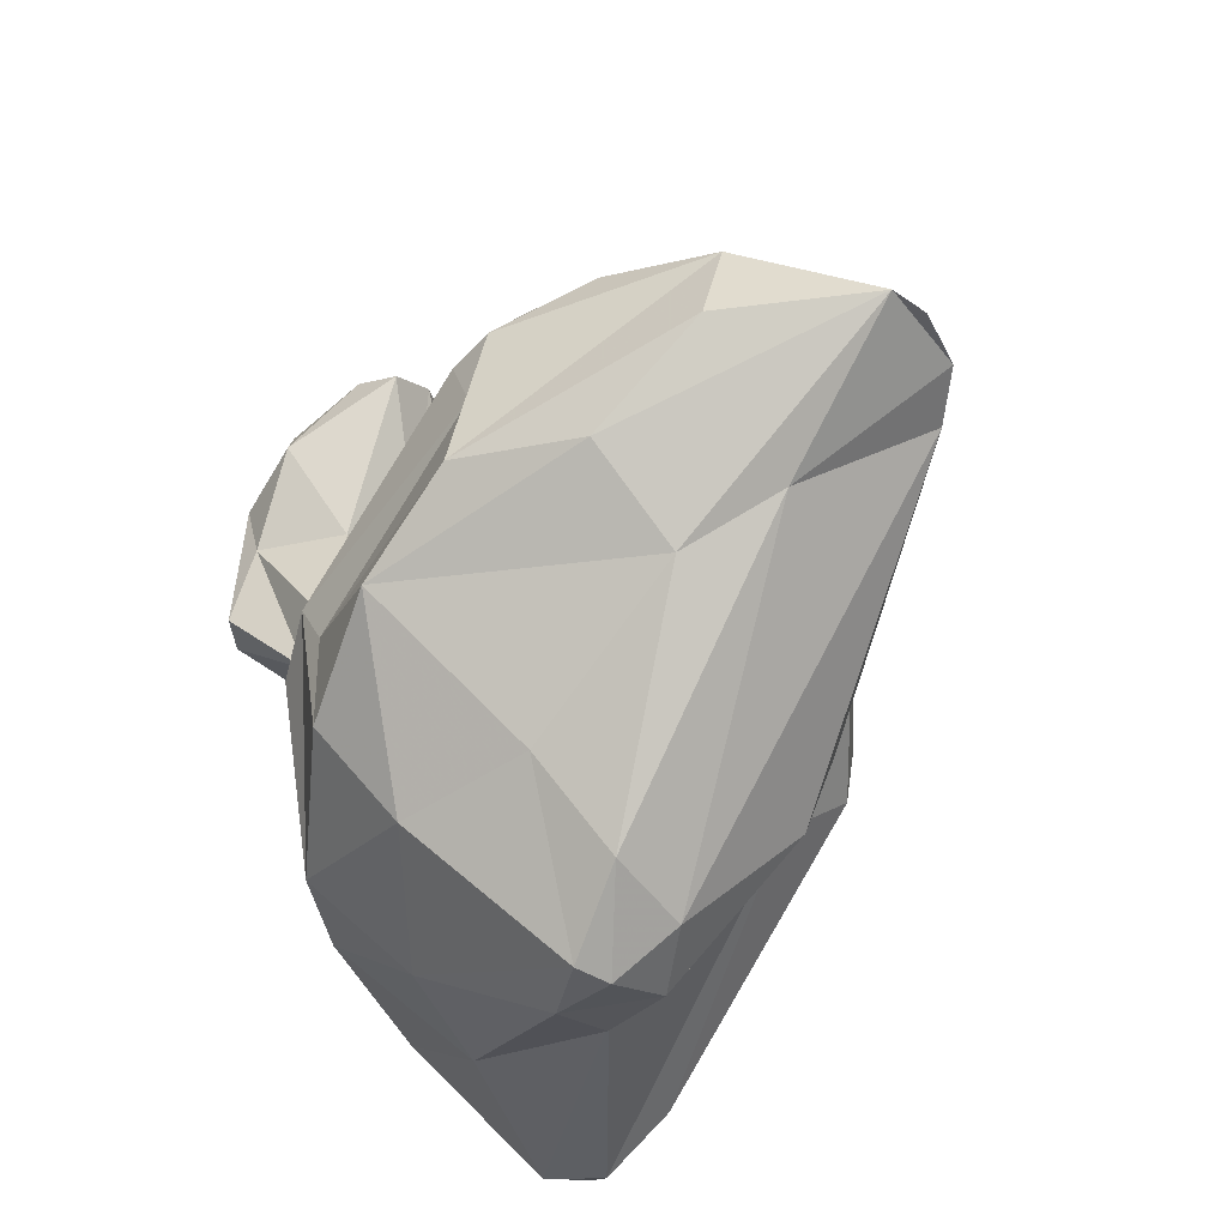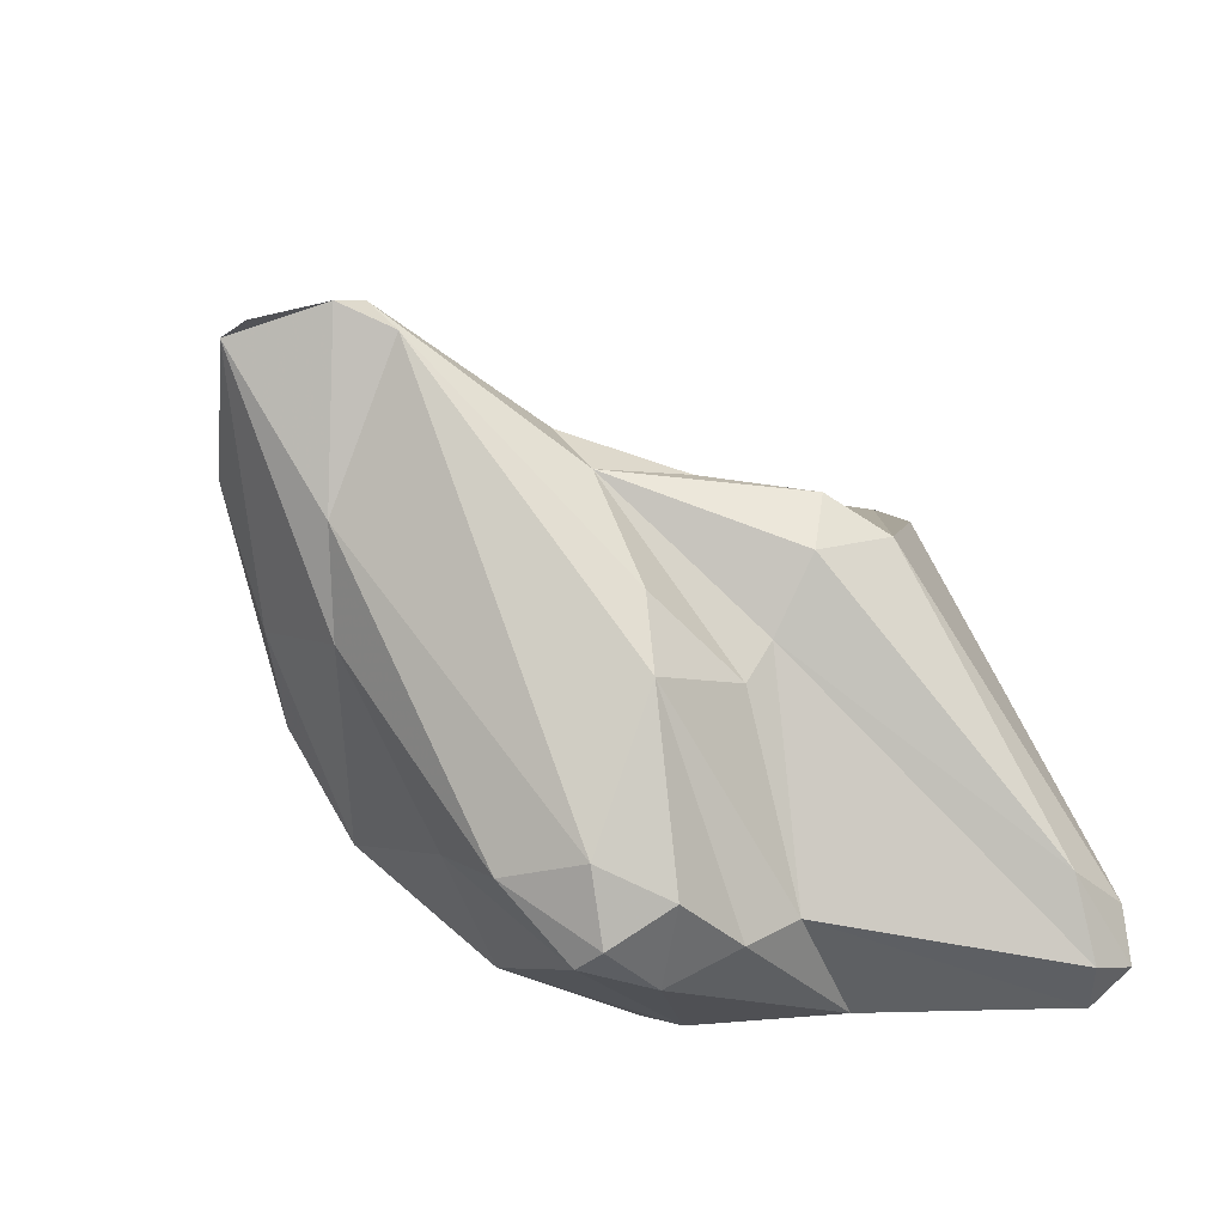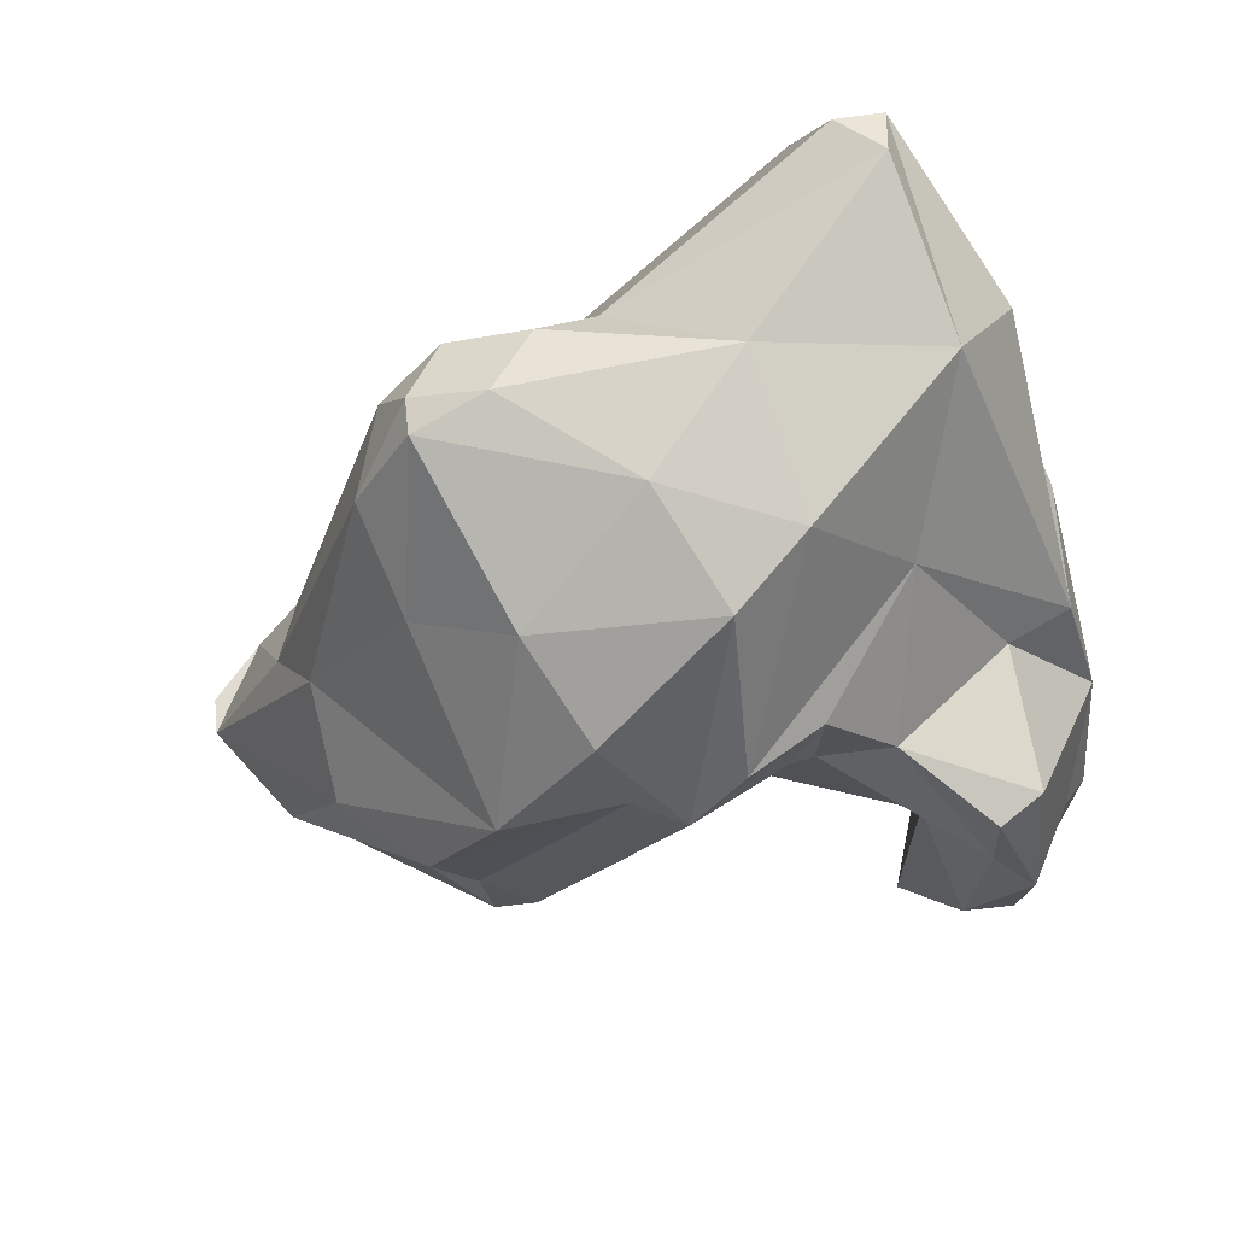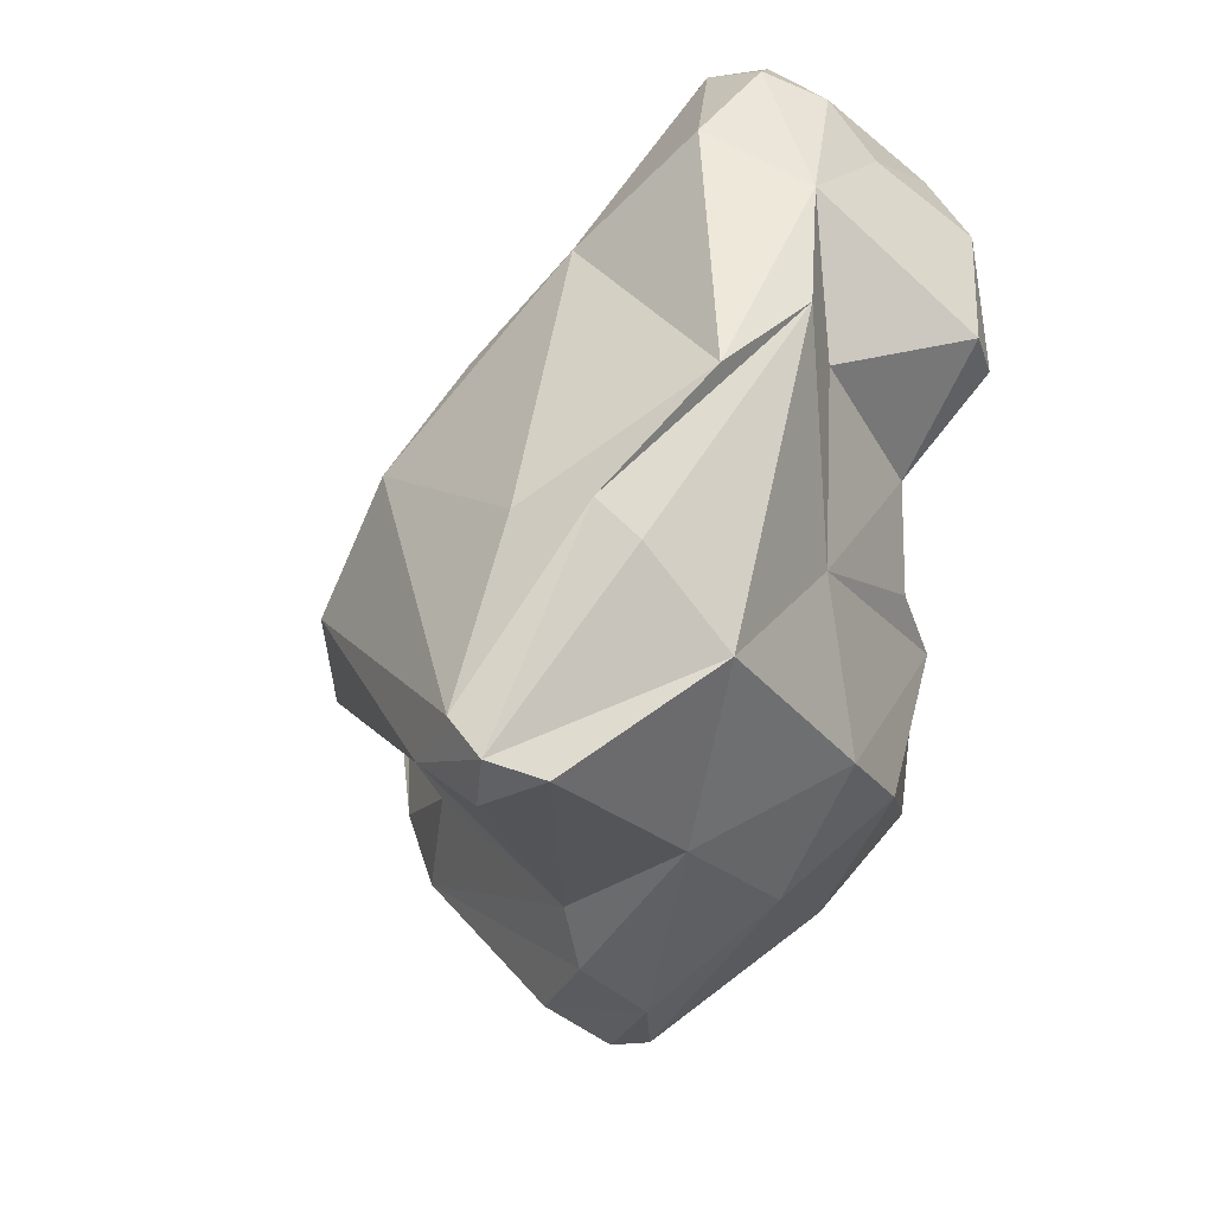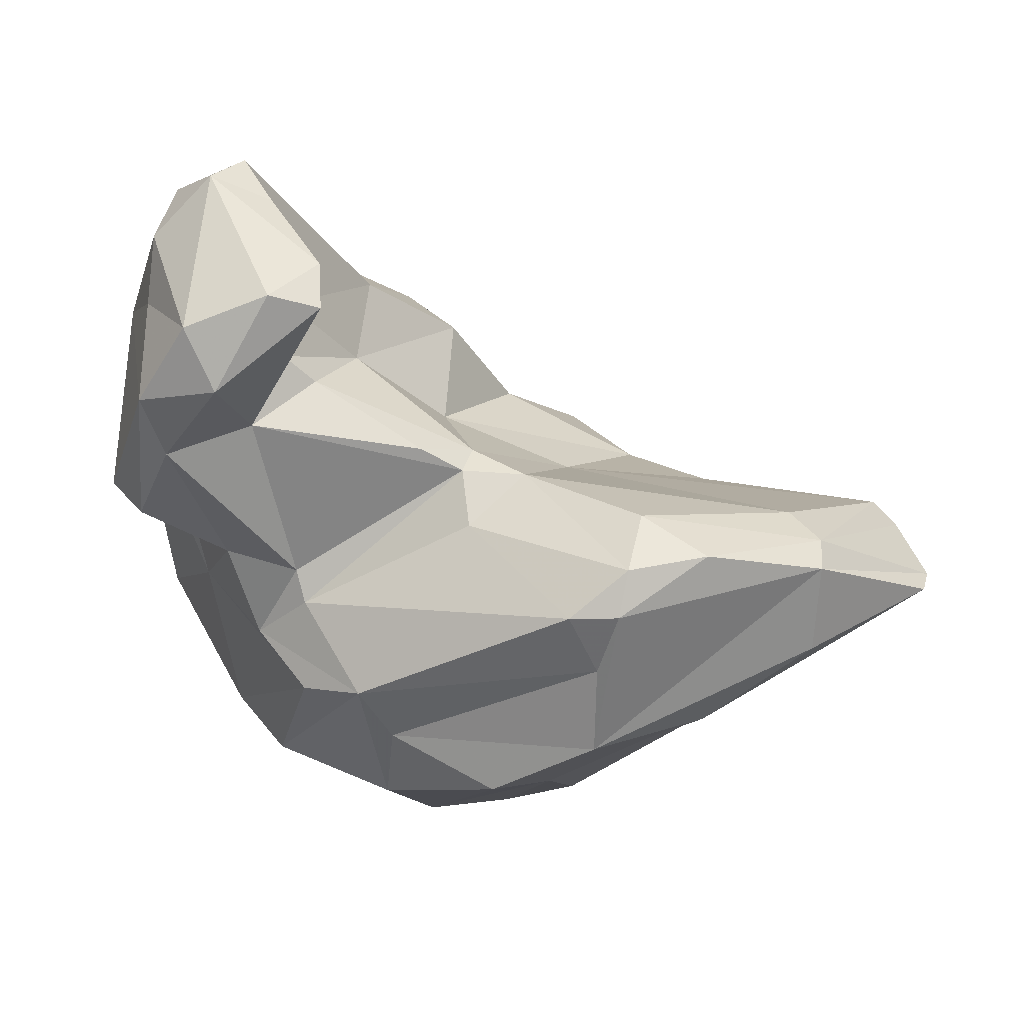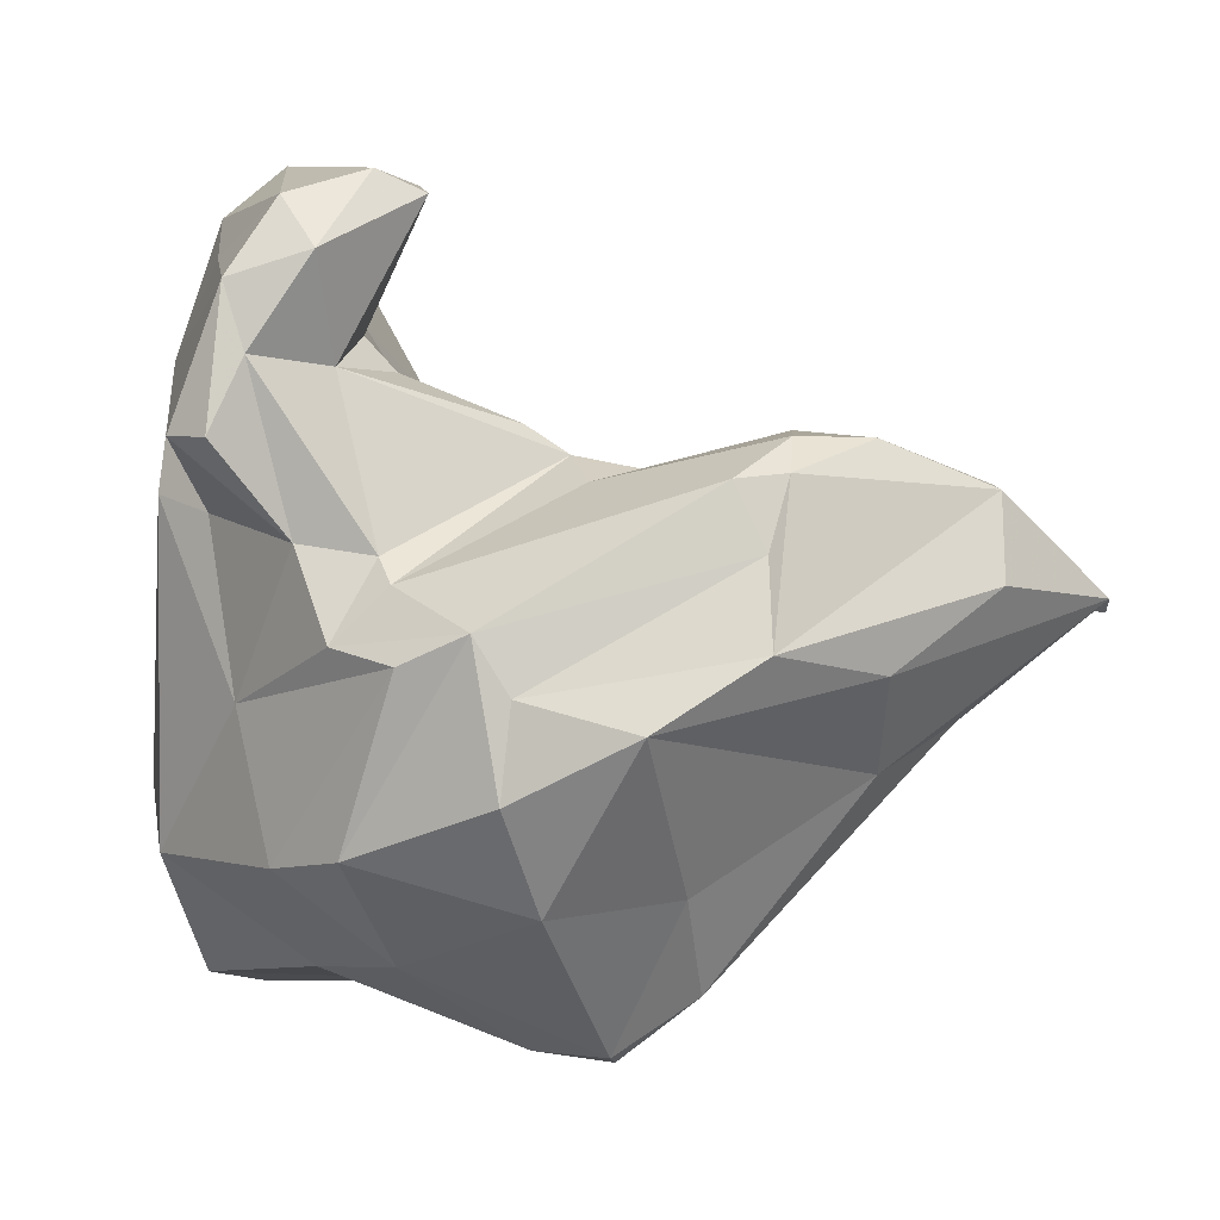
<metadata>
{"format":"obj","ext":"obj","renderer":"f3d","projection":"perspective","resolution":1024,"background":"white","views":[{"elev":-41.6,"azim":57.4,"up":"+Z"},{"elev":-47.9,"azim":134.3,"up":"+Z"},{"elev":-30.8,"azim":-154.9,"up":"+Y"},{"elev":-23.2,"azim":-108.6,"up":"+Z"},{"elev":38.8,"azim":14.4,"up":"+Z"},{"elev":-7.3,"azim":4.3,"up":"+Z"}]}
</metadata>
<code>
v 185.9 261.3 89.17
v 184.7 264.8 92.24
v 186.6 267.1 84.55
v 186.3 258 102.8
v 187 257.5 107.9
v 189.8 256.3 94.51
v 189.1 255.9 113.1
v 189.3 258.4 113.9
v 186.8 269.3 85.08
v 186.5 265.8 94.37
v 188.6 256.4 101.8
v 189.4 254 111.1
v 190.5 249.7 109.2
v 191.5 254.7 88.28
v 192.3 260.6 84.74
v 185.8 261.6 99.6
v 188.3 250.8 103.7
v 192.3 250.6 112.6
v 192.8 252 99.91
v 191.3 249.9 106.5
v 190 249.5 103.4
v 188.4 261.3 110.3
v 191.3 257.4 115.6
v 193.8 249.7 110.3
v 194.5 251.9 88.38
v 194.2 251.3 96.05
v 196.9 249.3 95.07
v 192 259.5 115.2
v 189.2 267.8 94.84
v 188.6 268.9 84.19
v 195.9 252 99.41
v 194.2 257.6 109.5
v 194.7 255.4 108.3
v 197.8 263.1 84.22
v 196.5 251.3 98.26
v 193.3 264.4 107.6
v 195.6 251.9 113.8
v 196 255.7 107
v 194.1 252.6 106.5
v 196.1 255.8 84.67
v 193.8 257.6 114.6
v 196.9 254.6 113.9
v 196.2 263 107.4
v 196.7 267.2 104.1
v 197.5 252.7 113
v 200.8 255 104.8
v 199.3 265.5 103.9
v 200.1 261.2 101.9
v 196.5 259.6 105.7
v 188.1 270.1 86.86
v 198.2 270 99.83
v 200.7 248.8 90.09
v 201.9 251.8 86.29
v 191.1 270.2 86.34
v 200.8 259 81.58
v 199.7 248.4 96.15
v 203.4 253.5 102.3
v 201.3 271.3 95.26
v 203.8 257.9 81.33
v 199.6 262 82.56
v 201.7 267 99.45
v 204.1 270.5 96.05
v 201.1 248.6 93.85
v 207.6 267.4 96.56
v 202.6 255.4 103.7
v 203.1 262.1 82.12
v 203.6 266 89.76
v 204.1 270 93.27
v 210 249.4 98.94
v 202.6 257 103.6
v 208.7 249.4 101.6
v 205.6 262.3 99.28
v 207.3 257.4 83.62
v 207.5 265.3 87.69
v 203.9 259.3 81.13
v 210.9 250.9 103.4
v 203.5 267.2 91.19
v 206 260.8 82.88
v 205.1 256.3 103.3
v 205.8 247.8 92.44
v 206.9 254.1 87.09
v 210.8 253.7 104.2
v 210.8 249.7 101.9
v 210.2 248.5 95.28
v 213.8 255.6 91.67
v 213.9 252.4 103.6
v 208.6 265.9 90.75
v 214.2 251.9 94.89
v 210.8 265.5 95.71
v 211.7 264.4 98.21
v 218.4 254.7 102
v 218.7 263.8 97.94
v 216.5 257.5 102.5
v 219.7 263 99.44
v 218.5 253.7 98.34
v 216.7 258.3 93.78
v 218.2 256 102.5
v 222.7 258.7 98.47
v 220.9 262.7 98.61
v 222.6 260.1 98.16
g foo
f 8 23 28
f 41 28 23
f 41 23 42
f 37 42 23
f 45 42 37
f 7 23 8
f 24 45 37
f 18 23 7
f 37 23 18
f 24 37 18
f 18 7 12
f 13 18 12
f 13 24 18
f 32 28 41
f 8 28 22
f 32 41 42
f 33 32 42
f 42 45 33
f 5 8 22
f 7 8 5
f 39 33 45
f 24 39 45
f 7 5 12
f 24 20 39
f 13 12 5
f 17 13 5
f 13 20 24
f 21 20 13
f 21 13 17
f 28 43 36
f 36 22 28
f 28 32 43
f 43 32 49
f 49 32 33
f 49 33 38
f 49 38 70
f 70 38 46
f 16 5 22
f 33 39 38
f 46 38 39
f 4 5 16
f 5 4 11
f 31 39 20
f 17 5 11
f 11 19 17
f 19 21 17
f 20 21 19
f 31 20 19
f 44 36 43
f 43 47 44
f 49 47 43
f 48 47 49
f 36 16 22
f 49 70 48
f 76 86 82
f 46 65 70
f 65 79 70
f 82 79 76
f 79 65 57
f 76 79 57
f 83 86 76
f 65 46 39
f 83 76 71
f 39 31 65
f 71 76 57
f 35 65 31
f 57 65 35
f 71 57 35
f 69 83 71
f 4 6 11
f 19 11 6
f 63 69 56
f 56 69 71
f 26 31 19
f 35 31 26
f 56 71 35
f 26 19 6
f 56 35 26
f 27 26 6
f 56 26 27
f 47 58 44
f 58 51 44
f 36 44 51
f 61 58 47
f 51 29 36
f 48 61 47
f 86 97 82
f 97 93 82
f 91 97 86
f 61 48 64
f 64 48 72
f 82 93 79
f 93 72 79
f 36 29 16
f 48 70 72
f 72 70 79
f 91 86 83
f 10 16 29
f 91 83 84
f 10 4 16
f 83 69 84
f 2 4 10
f 4 2 1
f 4 1 6
f 84 69 63
f 80 84 63
f 1 14 6
f 27 6 14
f 27 25 56
f 25 52 56
f 63 56 52
f 25 27 14
f 80 63 52
f 62 58 61
f 62 61 64
f 50 51 58
f 64 72 90
f 94 90 72
f 93 94 72
f 94 93 97
f 50 29 51
f 84 95 91
f 10 29 50
f 88 95 84
f 50 9 10
f 9 2 10
f 1 2 9
f 3 1 9
f 84 80 88
f 1 3 15
f 1 15 14
f 15 40 14
f 52 53 80
f 14 40 25
f 40 53 25
f 25 53 52
f 58 62 68
f 62 89 68
f 89 62 64
f 54 50 58
f 54 58 68
f 89 64 90
f 77 68 89
f 99 94 97
f 100 99 97
f 91 100 97
f 67 77 89
f 87 67 89
f 94 89 90
f 100 91 98
f 77 54 68
f 95 98 91
f 87 74 67
f 98 95 88
f 34 77 67
f 74 34 67
f 85 98 88
f 9 50 54
f 30 9 54
f 30 54 77
f 34 30 77
f 3 9 30
f 3 30 34
f 60 15 34
f 88 80 85
f 15 3 34
f 85 80 81
f 55 15 60
f 59 73 81
f 55 40 15
f 53 40 59
f 40 55 59
f 53 59 81
f 80 53 81
f 87 89 94
f 87 94 92
f 92 94 99
f 74 87 92
f 98 99 100
f 96 92 99
f 78 74 92
f 96 99 98
f 85 96 98
f 78 92 96
f 60 34 74
f 66 60 74
f 66 74 78
f 73 78 96
f 73 96 85
f 75 66 78
f 55 60 66
f 55 66 75
f 73 75 78
f 85 81 73
f 59 55 75
f 73 59 75
g

</code>
